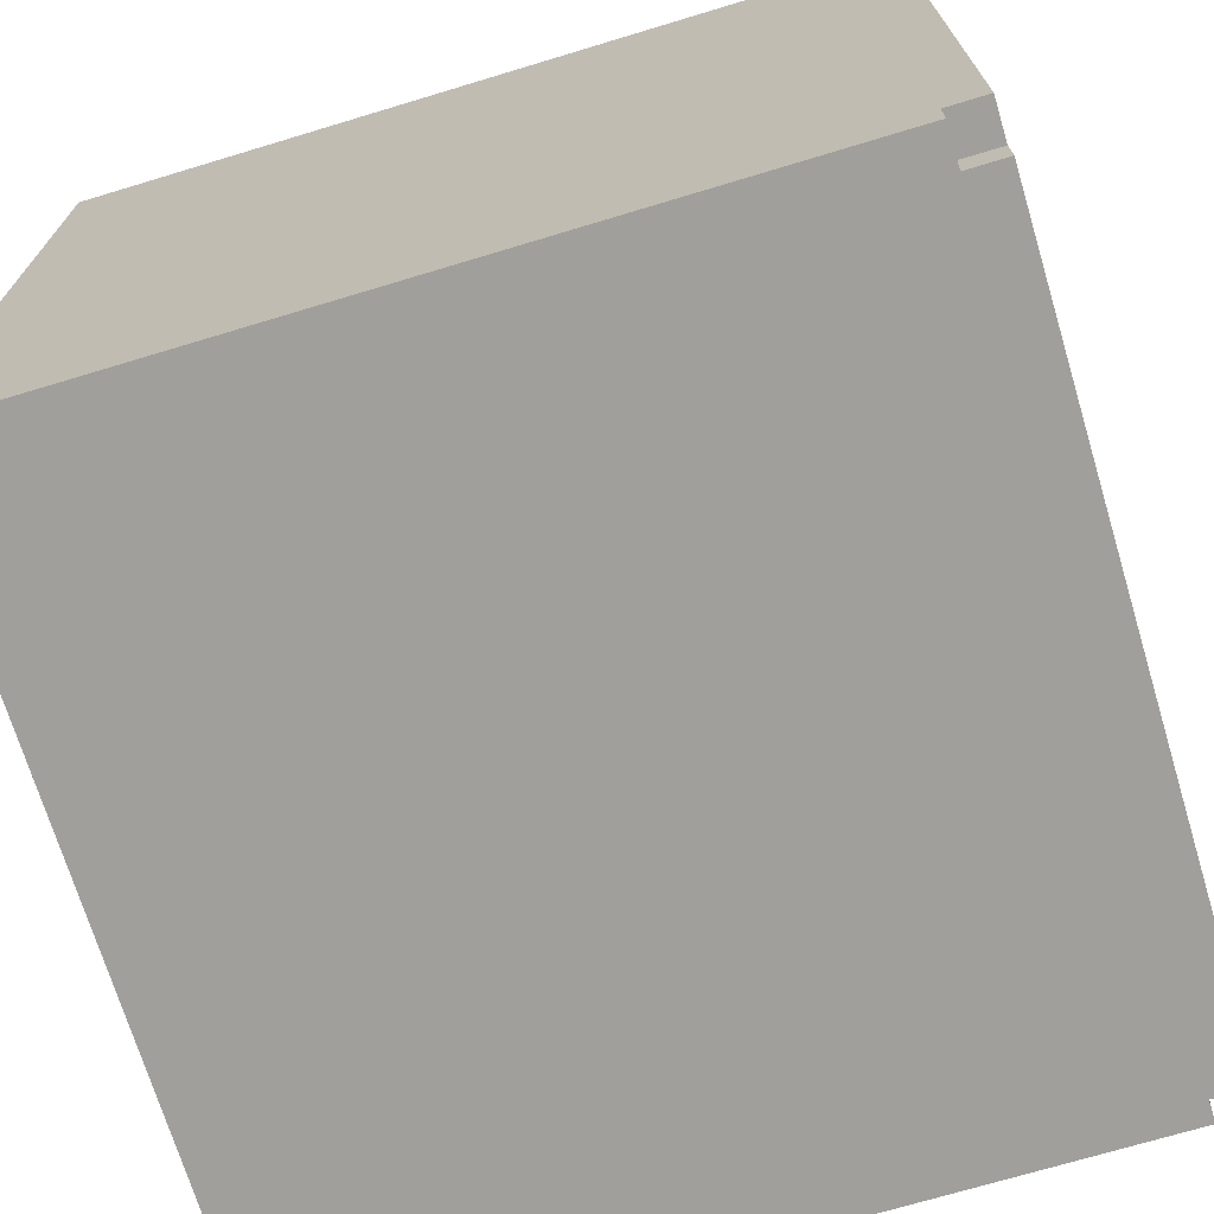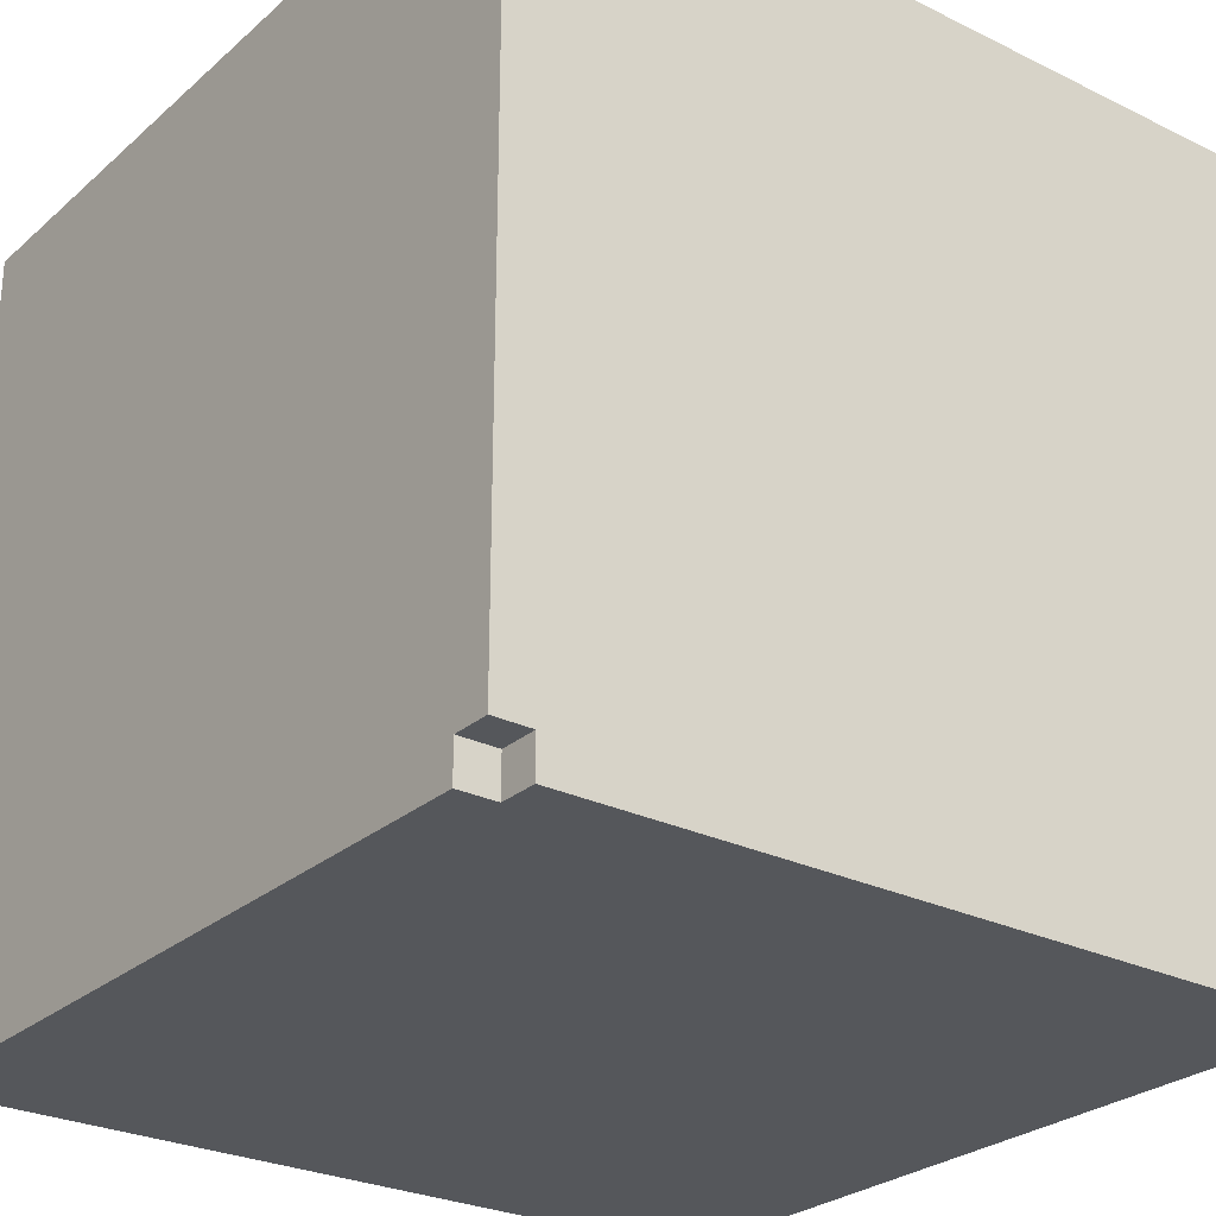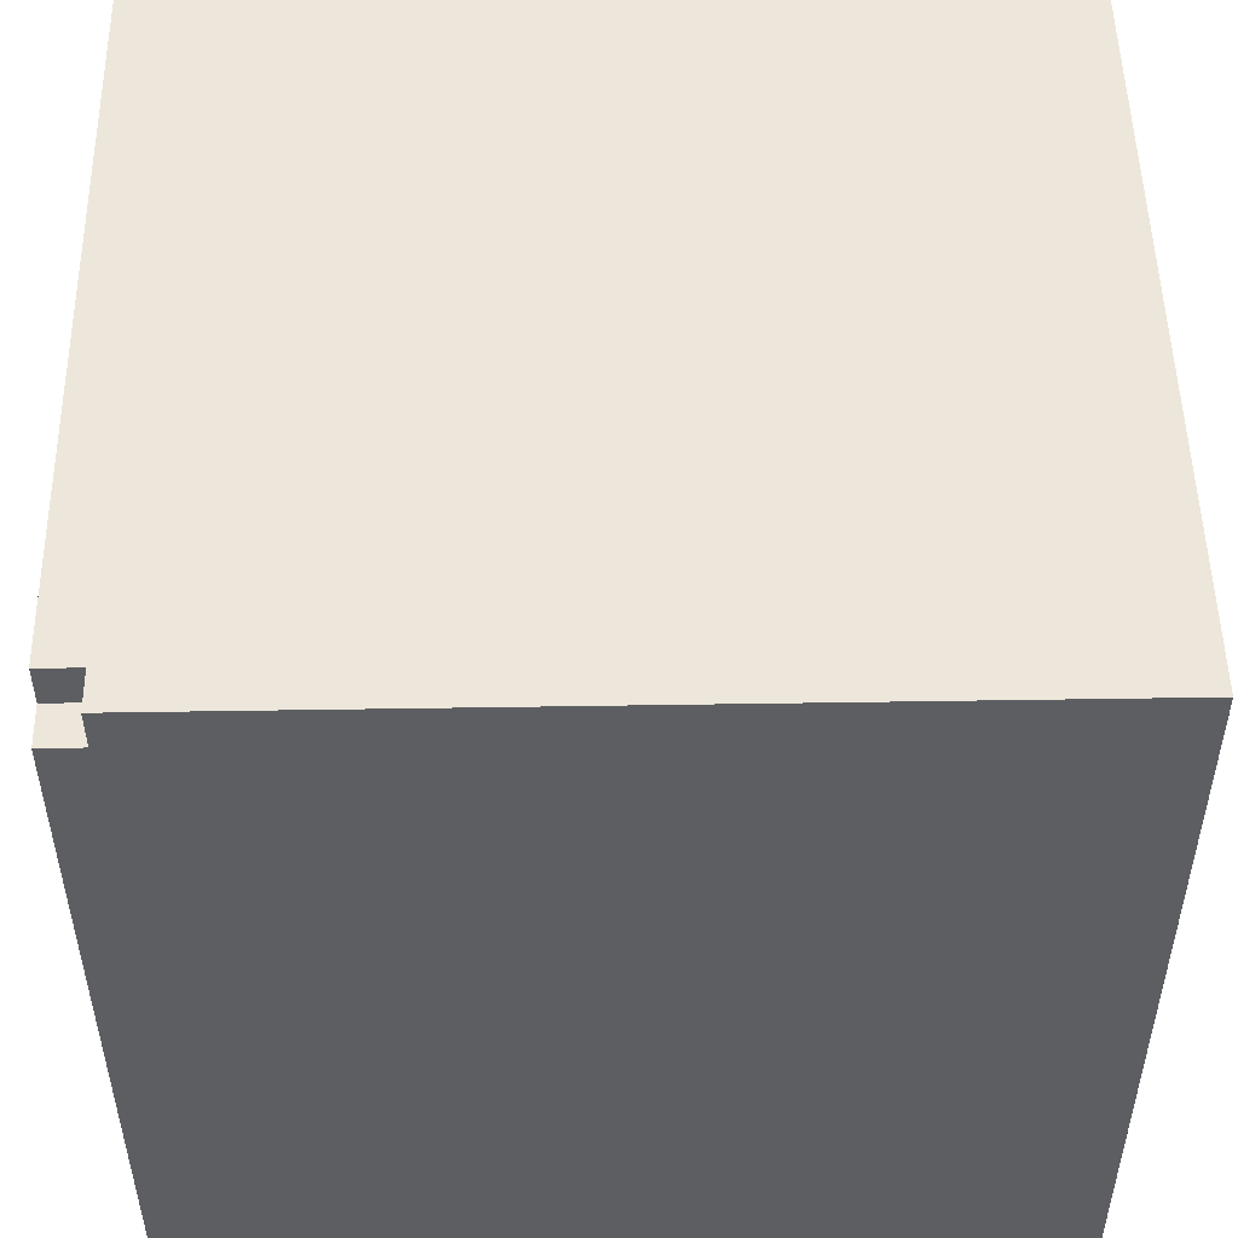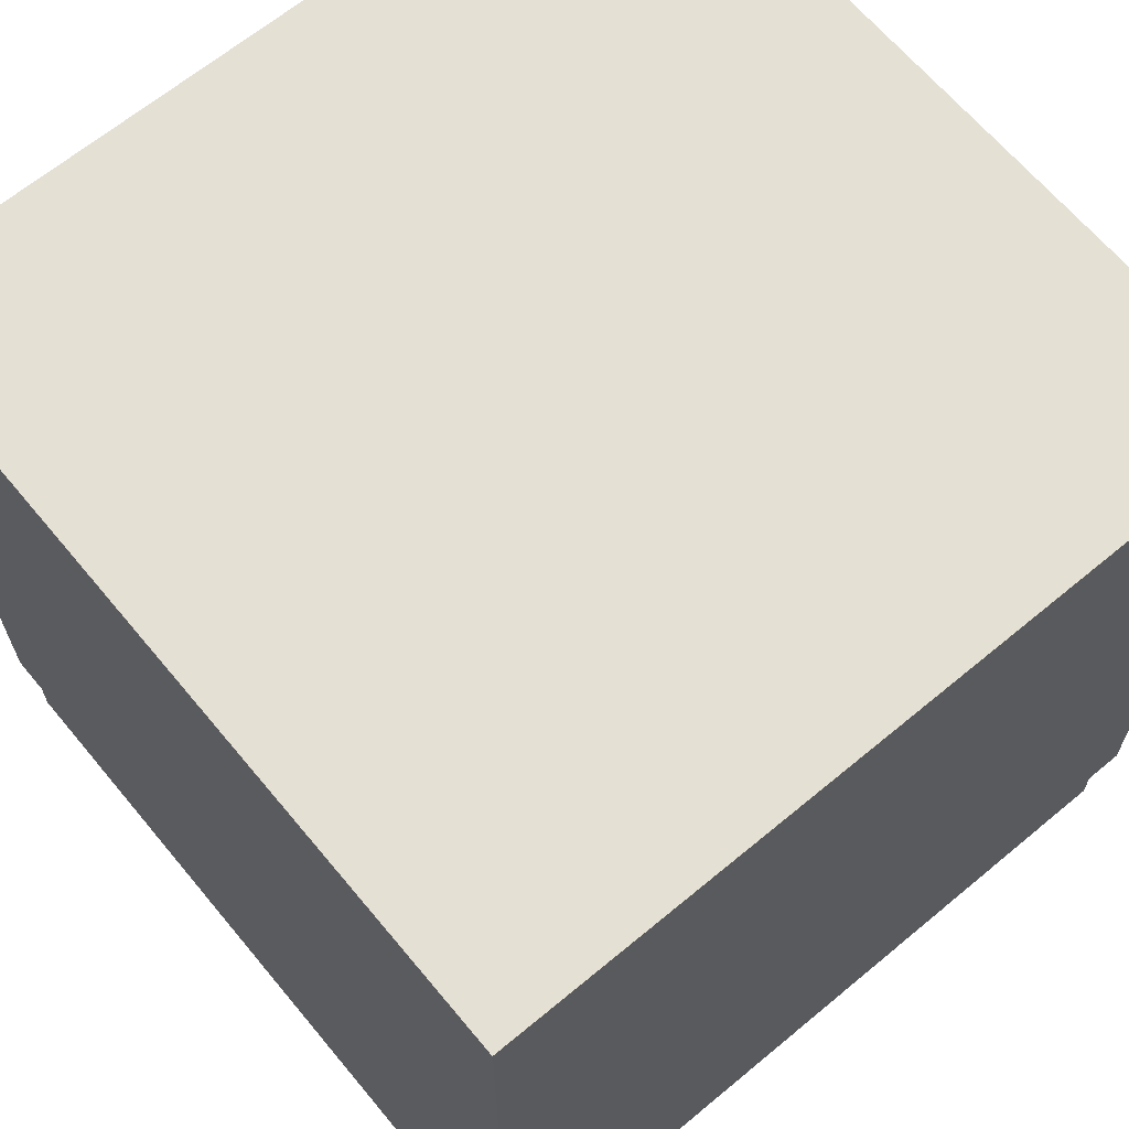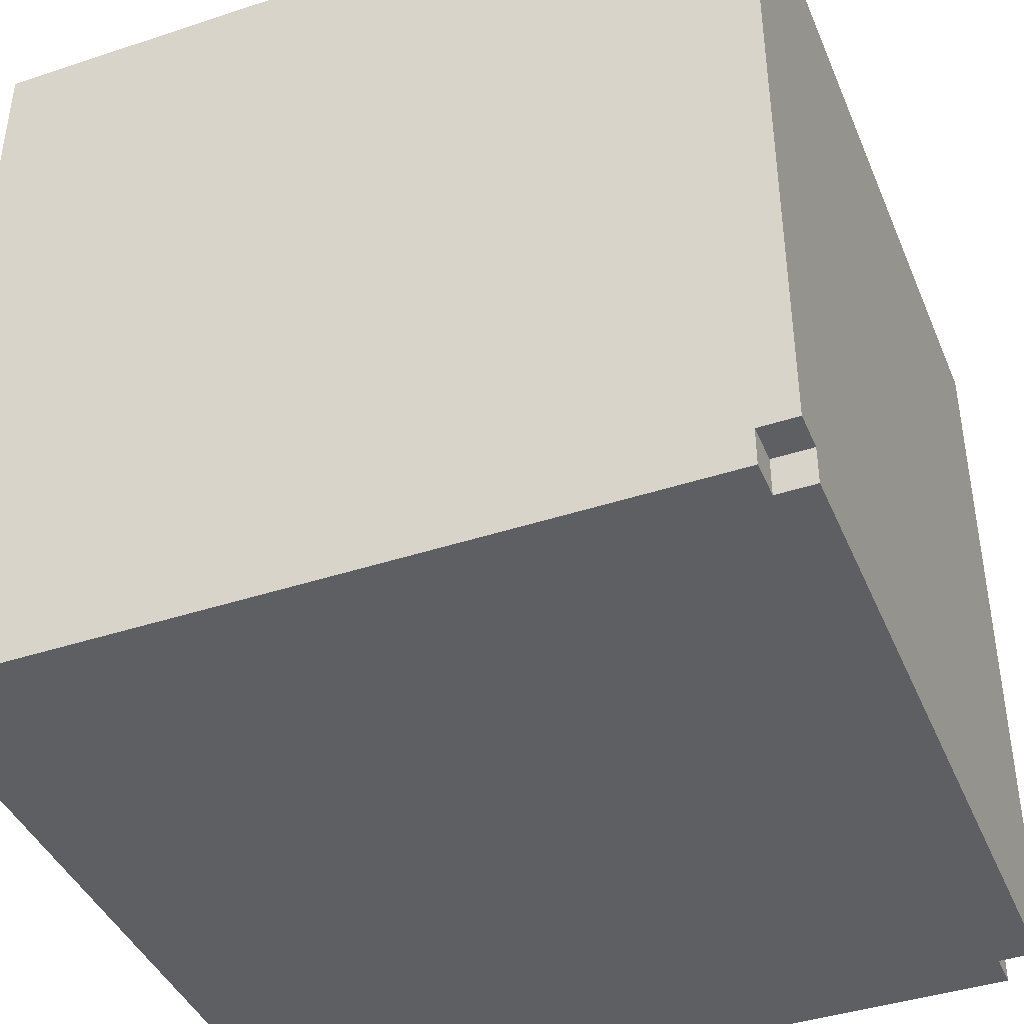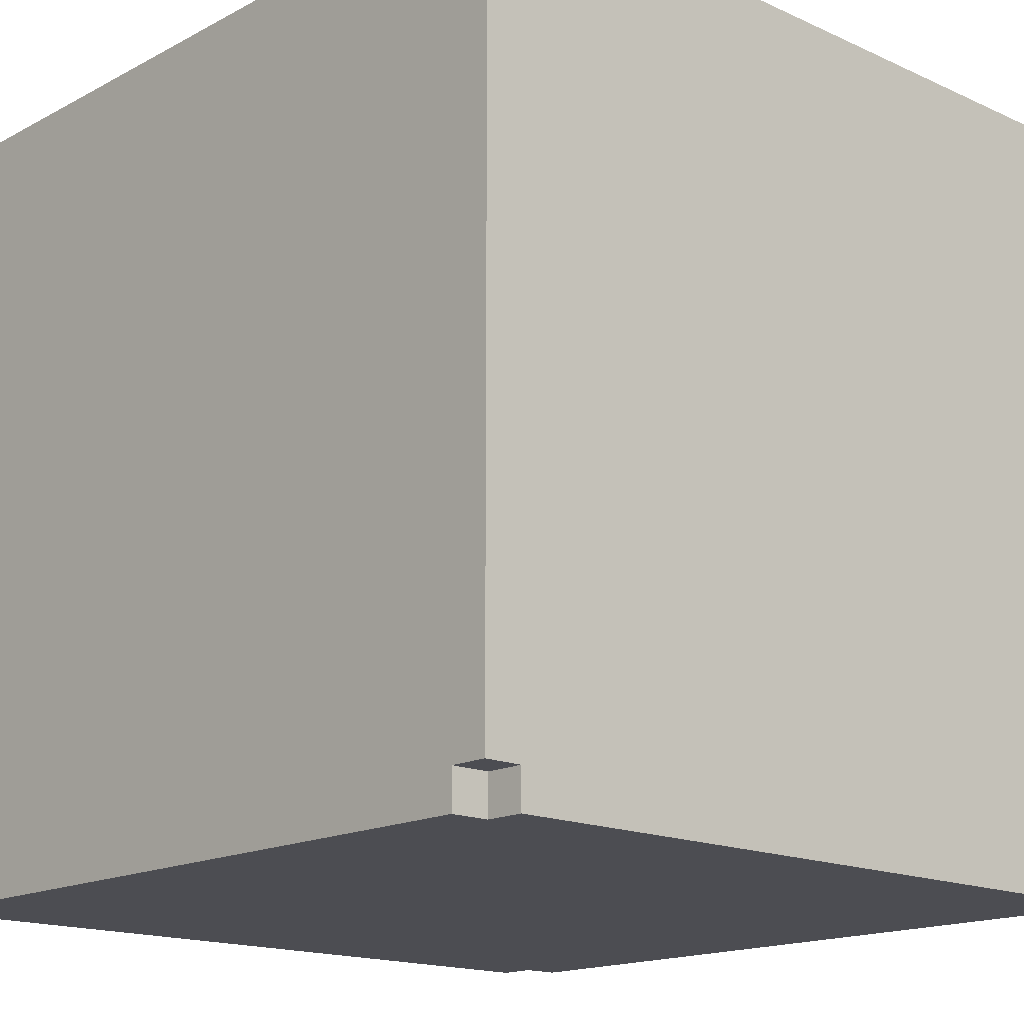
<metadata>
{"format":"obj","ext":"obj","renderer":"f3d","projection":"perspective","resolution":1024,"background":"white","views":[{"elev":-71.2,"azim":16.8,"up":"+Y"},{"elev":-27.0,"azim":-127.2,"up":"+Y"},{"elev":50.8,"azim":89.0,"up":"+Z"},{"elev":65.8,"azim":50.2,"up":"+Y"},{"elev":-41.6,"azim":21.7,"up":"+Y"},{"elev":-16.3,"azim":-42.9,"up":"+Y"}]}
</metadata>
<code>
o Ground_Untitled
v -1 0.1 -1.1
v -0.9 0.1 1
v -0.9 0.1 0.9
v 1 0 1
v 1 0.1 0.9
v 1 0.1 -1.1
v 1.1 0 0.9
v 1.1 -0 -1
v 1.1 0.1 1
v 1.1 0.1 -1
v 1.1 2.1 1
v -0.9 0 1
v 1 0.1 1
v -1 0.1 0.9
v -1 0.1 -1
v -0.9 0.1 -1
v 1 0.1 -1
v -1 2.1 -1.1
v 1 -0 -1.1
v 1.1 2.1 -1.1
v -1 0 0.9
v -0.9 0 0.9
v 1 0 0.9
v -1 -0 -1
v -0.9 -0 -1
v 1 -0 -1
v -0.9 -0 -1.1
v -1 0.1 1
v 1.1 0.1 0.9
v -0.9 0.1 -1.1
v 1.1 0.1 -1.1
v -1 2.1 1
f 5 7 29
f 10 6 31
f 13 11 2
f 25 26 23
f 16 1 30
f 9 5 29
f 6 26 19
f 6 30 18
f 16 24 15
f 29 10 20
f 5 4 23
f 27 16 30
f 14 22 3
f 10 26 17
f 15 14 32
f 22 2 3
f 32 20 18
f 2 14 3
f 5 23 7
f 10 17 6
f 13 9 11
f 11 32 2
f 32 28 2
f 2 12 4
f 2 4 13
f 4 12 22
f 22 21 24
f 25 27 19
f 22 24 25
f 23 4 22
f 8 7 23
f 25 19 26
f 26 8 23
f 23 22 25
f 16 15 1
f 9 13 5
f 6 17 26
f 18 20 6
f 20 31 6
f 6 19 27
f 30 1 18
f 6 27 30
f 16 25 24
f 20 11 29
f 11 9 29
f 29 7 8
f 10 31 20
f 29 8 10
f 5 13 4
f 27 25 16
f 14 21 22
f 10 8 26
f 32 18 15
f 18 1 15
f 15 24 21
f 14 28 32
f 15 21 14
f 22 12 2
f 32 11 20
f 2 28 14

</code>
